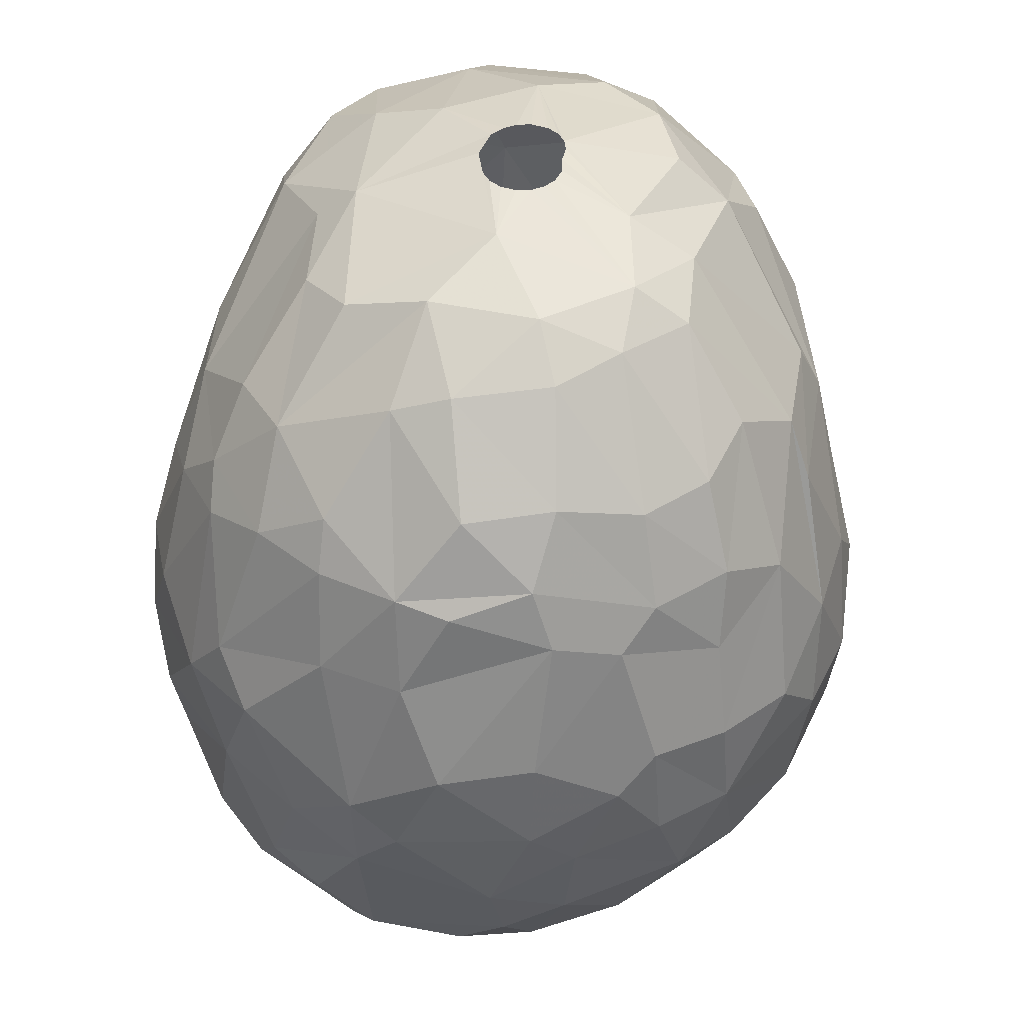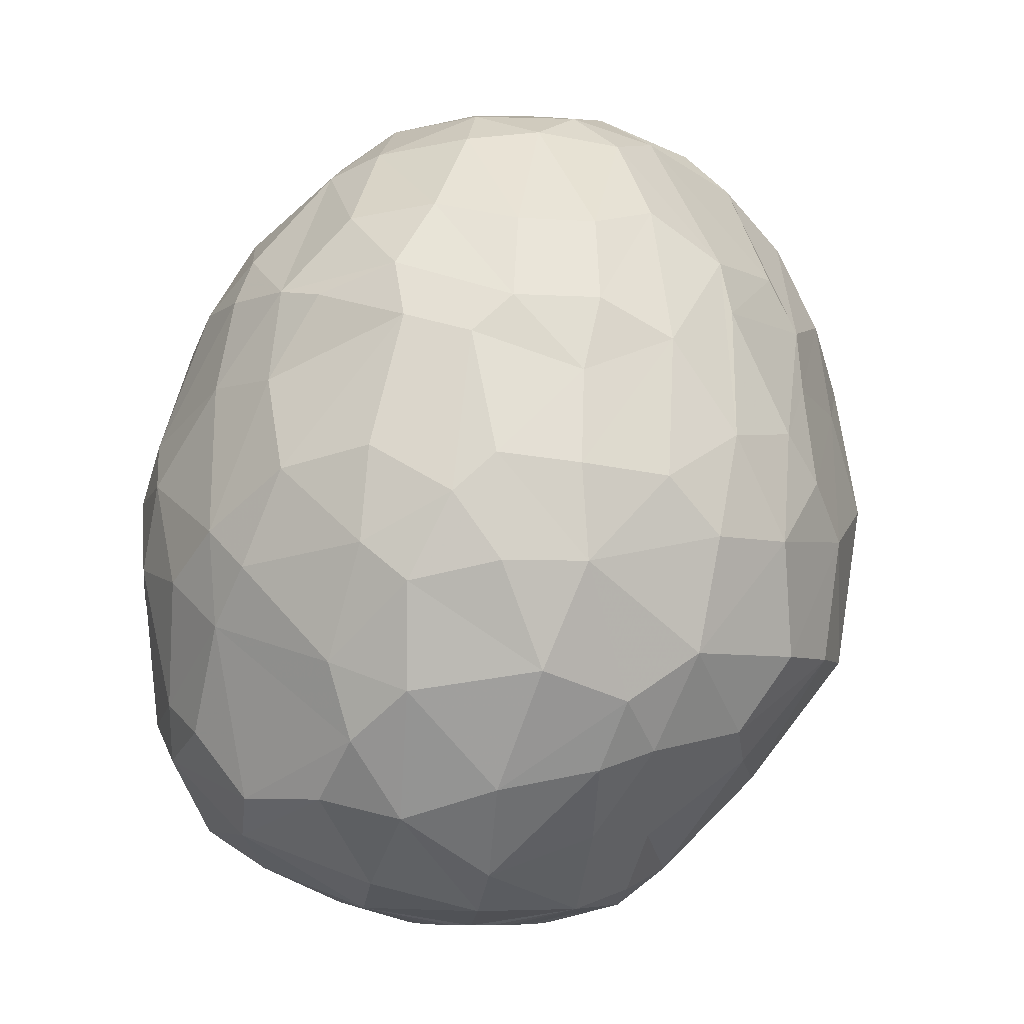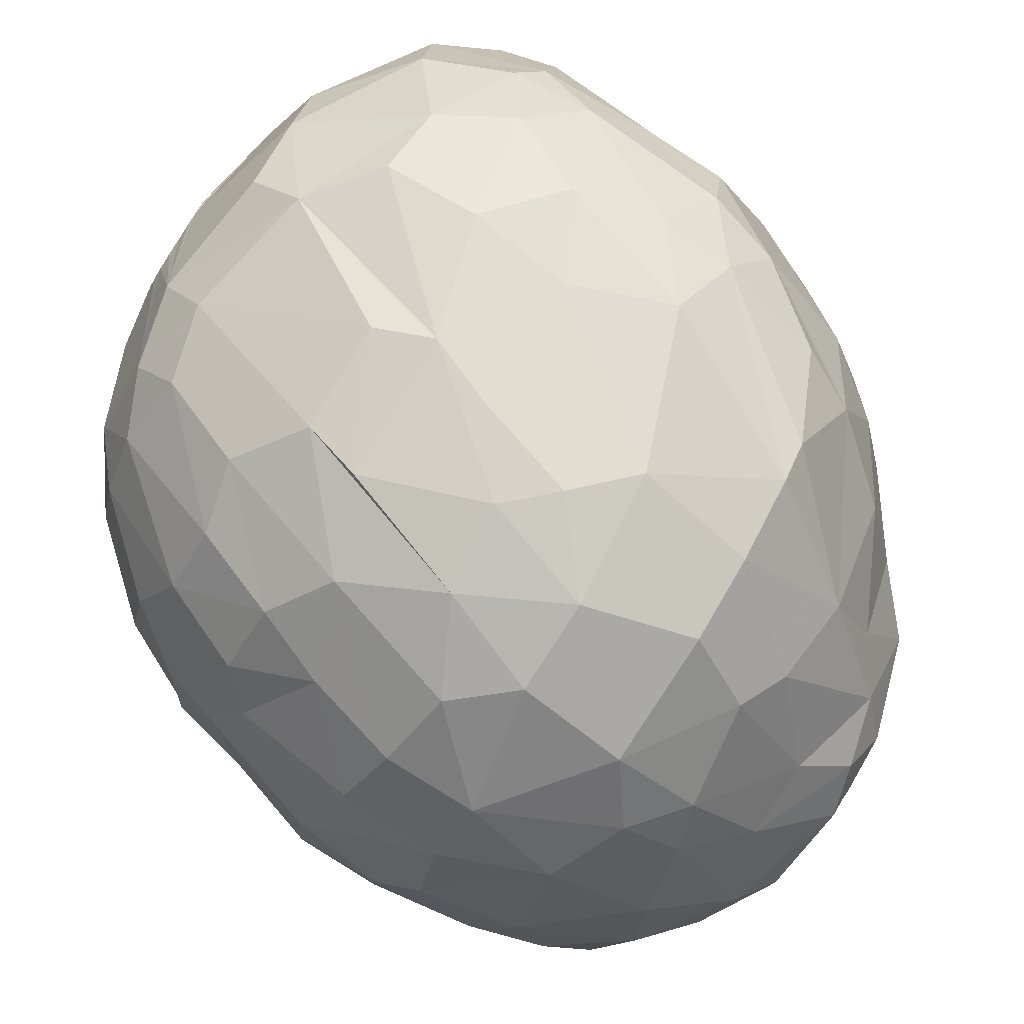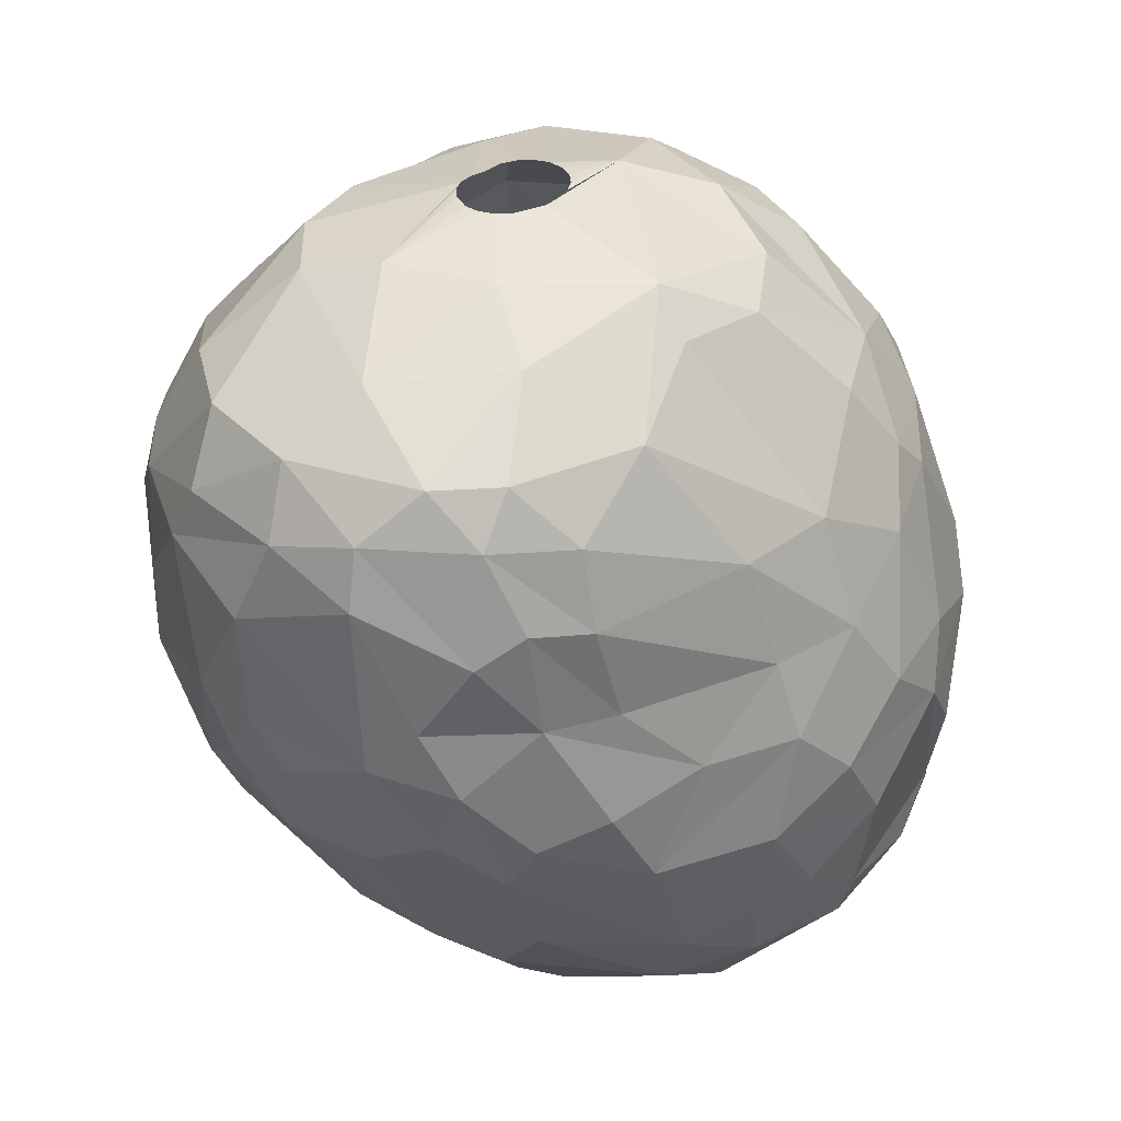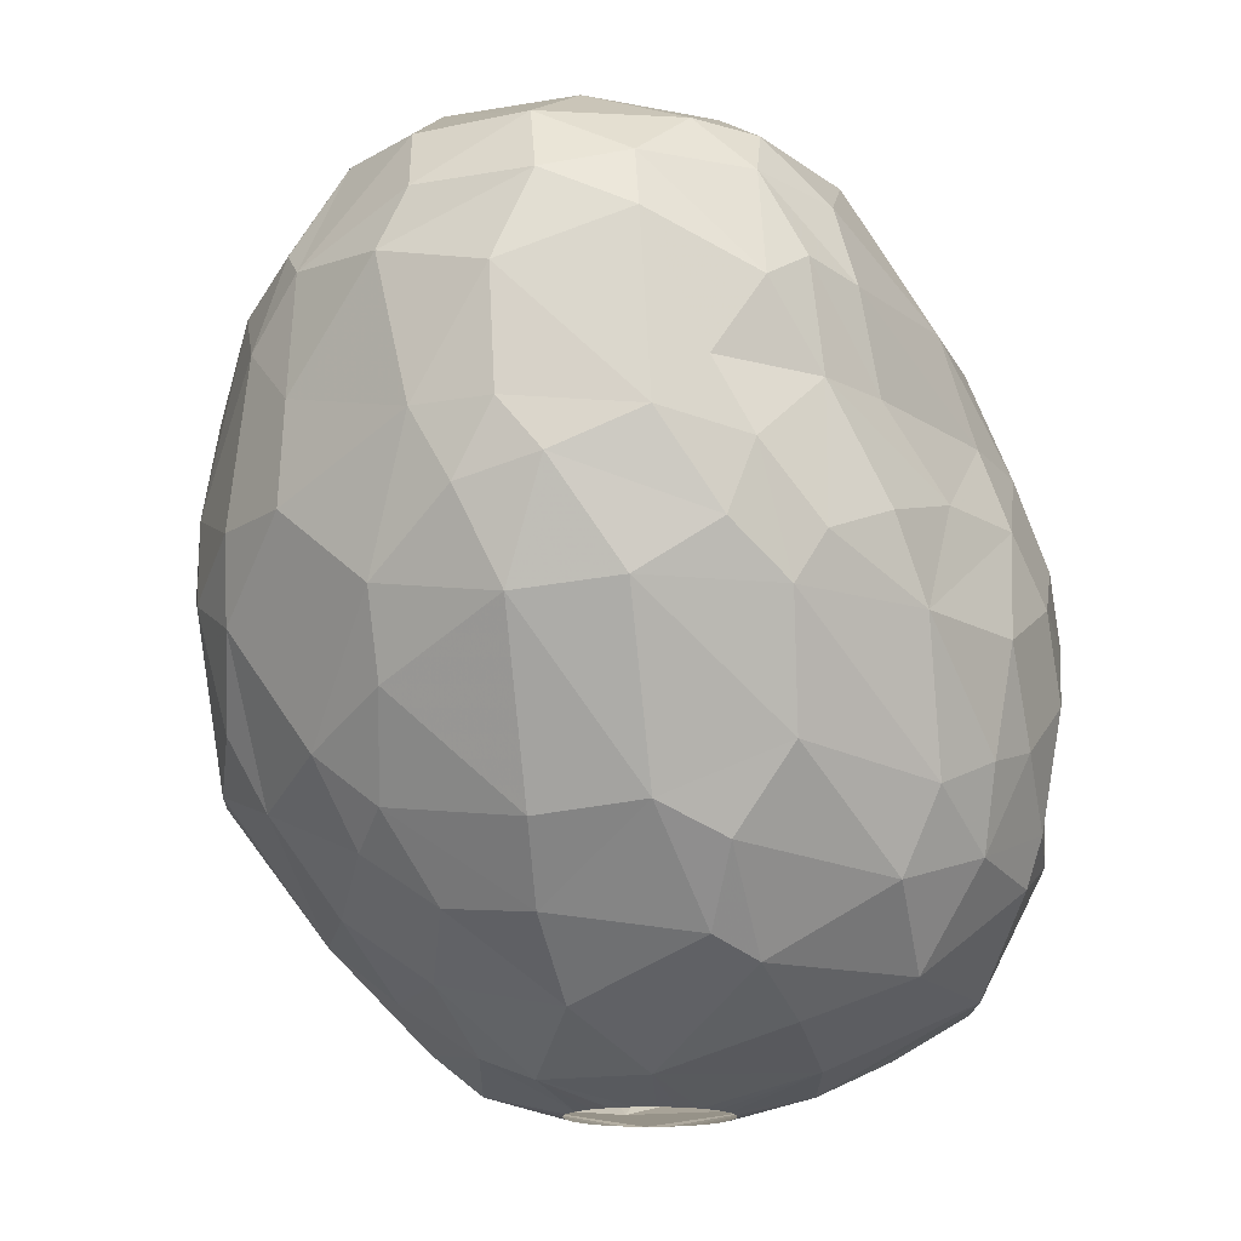
<metadata>
{"format":"obj","ext":"obj","renderer":"f3d","projection":"perspective","resolution":1024,"background":"white","views":[{"elev":43.8,"azim":-64.3,"up":"+Z"},{"elev":-5.6,"azim":-41.1,"up":"+Z"},{"elev":-78.4,"azim":57.6,"up":"+Y"},{"elev":36.5,"azim":157.8,"up":"+Z"},{"elev":-15.8,"azim":130.7,"up":"+Z"}]}
</metadata>
<code>
v 102.3 75.39 78.6
v 102.4 77.67 77.1
v 102.5 73.84 77.4
v 102.5 75.4 75.6
v 103 72.51 80.4
v 103 79.57 80.4
v 103.2 77.42 72.3
v 103.2 80.6 77.7
v 103.4 79.18 73.2
v 103.4 76.81 83.4
v 103.5 74.06 83.4
v 103.8 71.15 74.4
v 103.9 69.75 78
v 104 80.91 81.9
v 104 75.81 70.2
v 104.3 69.78 81
v 104.3 82.35 80.1
v 104.3 80.37 71.4
v 104.4 74.58 86.4
v 104.4 77.24 86.4
v 104.6 71 72
v 104.6 72.86 86.1
v 104.7 72.81 70.2
v 104.8 68.55 76.8
v 104.9 77.14 69
v 104.9 82.22 72.6
v 105.2 79.83 86.4
v 105.2 69.08 73.5
v 105.3 77.45 87.9
v 105.7 69.87 85.2
v 105.7 67.5 79.5
v 105.7 84.38 77.1
v 106 70.7 87
v 106.1 73.14 88.8
v 106.1 82.19 85.5
v 106.2 84.21 74.7
v 106.4 70.83 69.6
v 106.5 84.62 81.3
v 106.7 66.45 77.4
v 106.8 81.75 69
v 106.8 66.73 80.7
v 106.9 85.47 79.2
v 106.9 68.09 84.6
v 107.2 84.84 72.9
v 107.2 82.6 86.7
v 107.2 80.11 89.1
v 107.3 73.49 67.5
v 107.5 79.52 67.8
v 107.5 70.66 89.1
v 107.7 76.3 90.9
v 108 84.4 84.9
v 108.1 66.18 74.1
v 108.1 67.52 85.8
v 108.2 68.3 70.5
v 108.3 74.56 91.5
v 108.6 83.43 69
v 108.7 75.59 66.6
v 108.8 86.36 81
v 108.8 82.27 88.8
v 108.9 65.23 80.4
v 108.9 64.99 77.4
v 109.2 68.44 88.5
v 109.5 70.22 67.8
v 109.5 87.06 76.8
v 109.6 65.88 83.4
v 109.8 86.44 73.2
v 109.9 71.82 91.8
v 110 85.99 71.7
v 110 78.64 66.6
v 110.2 79.19 92.1
v 110.3 71.71 66.6
v 110.4 86.29 83.4
v 110.5 76.44 93
v 110.5 66.14 85.8
v 110.8 65.29 73.2
v 110.8 66.58 71.1
v 110.9 87.58 79.2
v 110.9 75.28 66
v 111 85.15 86.7
v 111 74.75 66
v 111 75.93 66
v 111.2 74.18 66
v 111.2 76.48 66
v 111.2 72.99 93
v 111.4 67.26 88.5
v 111.5 81.25 91.5
v 111.5 64.15 80.1
v 111.6 73.61 66
v 111.6 77.05 66
v 111.9 70.51 92.1
v 111.9 87.52 75
v 112.1 73.19 66
v 112.2 77.46 66
v 112.2 68.32 69
v 112.5 65.81 71.7
v 112.5 80.76 66.9
v 112.7 72.94 66
v 112.7 65.13 84.6
v 112.7 87.72 81
v 112.8 77.72 66
v 112.8 64.2 74.7
v 113.2 87.04 83.4
v 113.3 63.68 78.3
v 113.3 86.85 72
v 113.3 72.82 66
v 113.4 75.48 93.9
v 113.4 77.8 66
v 113.4 84.75 69
v 113.5 70.54 66.6
v 113.5 88.15 77.7
v 113.7 67.14 89.1
v 113.8 87.67 74.4
v 113.9 71.03 93
v 114 72.88 66
v 114 86.36 86.7
v 114.1 77.7 66
v 114.3 82.37 91.8
v 114.4 69.36 91.8
v 114.5 64.09 81.6
v 114.5 81.03 93
v 114.6 73.12 66
v 114.7 68.41 69
v 114.7 77.42 66
v 115.1 73.5 66
v 115.2 77.05 66
v 115.2 70 67.2
v 115.3 76.24 94.2
v 115.3 75.74 94.2
v 115.4 76.71 94.2
v 115.5 73.97 66
v 115.5 75.31 94.2
v 115.6 82.34 67.8
v 115.6 76.54 66
v 115.7 77.08 94.2
v 115.7 65.42 85.8
v 115.8 74.58 66
v 115.8 87.81 81
v 115.8 75.88 66
v 115.9 75.02 94.2
v 115.9 87.34 73.5
v 115.9 65.48 72.3
v 115.9 75.28 66
v 116 86.11 71.1
v 116 66.29 87.6
v 116.2 71.46 66.6
v 116.3 63.73 78.3
v 116.3 74.86 94.2
v 116.3 72.3 93.6
v 116.6 77.66 94.2
v 116.7 85.05 90.6
v 116.7 70.2 92.4
v 116.9 74.86 94.2
v 117 78.43 66.6
v 117.1 64.34 74.7
v 117.2 66.53 71.4
v 117.3 64.5 81.9
v 117.4 70.44 67.8
v 117.4 75.13 94.2
v 117.4 88.18 77.7
v 117.6 77.75 94.2
v 118 75.26 94.2
v 118.1 83.06 69
v 118.1 77.54 94.2
v 118.2 75.25 66.6
v 118.3 87.41 83.4
v 118.3 75.49 94.2
v 118.5 77.24 94.2
v 118.6 75.81 94.2
v 118.7 76.84 94.2
v 118.7 64.58 80.4
v 118.8 76.24 94.2
v 118.8 88.11 80.1
v 119 87.3 86.4
v 119 73.91 67.2
v 119 70.79 69
v 119 80.21 93.6
v 119.1 86.59 88.8
v 119.3 82.9 92.4
v 119.4 67.23 87.6
v 119.5 65.87 83.7
v 119.6 68.46 70.8
v 119.6 82.62 69.6
v 119.8 65.23 74.7
v 120.2 78.13 68.1
v 120.2 66.77 85.8
v 120.3 86.04 74.1
v 120.4 65.1 78.6
v 120.6 87.33 83.4
v 120.6 72.4 93
v 120.7 84.17 71.7
v 120.8 85.51 90.6
v 120.9 87.59 79.2
v 121 87.15 86.7
v 121 74.02 69
v 121.1 70.8 91.5
v 121.6 86.98 77.7
v 121.6 77.95 93.6
v 121.8 86.19 89.1
v 122.2 66.81 74.7
v 122.4 79.1 70.2
v 122.4 86.91 85.8
v 122.5 71.92 70.8
v 122.5 83.12 72.6
v 122.6 73.97 93
v 122.9 86.89 81.3
v 122.9 84.84 90.6
v 123.2 76.37 70.5
v 123.3 67.85 74.7
v 123.4 70.6 89.7
v 123.4 86.32 79.2
v 123.5 68.14 83.4
v 123.5 81.47 92.1
v 123.6 76.37 93
v 123.8 69.06 86.7
v 123.9 86.17 83.4
v 124 80.22 72.3
v 124.5 74.6 72
v 124.7 71.21 73.5
v 124.8 68.13 80.1
v 124.9 84.6 89.1
v 124.9 84.41 77.7
v 125.2 85.36 81.9
v 125.3 76.15 72.9
v 125.3 85.05 87.3
v 125.4 72.14 89.4
v 125.7 70.59 75.6
v 125.9 70.12 84.6
v 126 81.95 90.6
v 126.2 74.5 74.4
v 126.5 70.1 79.2
v 126.5 75.74 90.6
v 126.6 70.23 81.6
v 126.6 81.73 77.4
v 126.8 82.83 88.5
v 126.8 72.11 87
v 126.9 77.64 75.6
v 126.9 83.26 80.7
v 127 78.57 90.6
v 127.3 72.26 78
v 127.6 82.25 82.2
v 127.8 74.69 87.9
v 127.8 82.17 85.8
v 127.8 81.03 80.1
v 127.9 78.19 78
v 128 72.8 80.4
v 128 79.52 88.5
v 128.1 73.75 85.2
v 128.3 75.68 87
v 128.4 80 82.2
v 128.5 75.39 80.4
v 128.5 75.59 83.4
v 128.6 78.84 86.7
g foo
f 214 180 211
f 176 212 178
f 213 212 197
f 113 151 148
f 47 57 71
f 48 69 57
f 126 109 145
f 63 71 109
f 132 96 108
f 132 153 96
f 184 164 153
f 157 145 174
f 126 145 157
f 37 47 71
f 194 164 184
f 194 174 164
f 63 37 71
f 175 157 174
f 94 109 126
f 94 63 109
f 25 48 57
f 40 69 48
f 56 96 69
f 108 96 56
f 162 153 132
f 182 153 162
f 184 153 182
f 122 94 126
f 23 47 37
f 25 57 47
f 40 48 25
f 56 69 40
f 175 174 194
f 122 126 157
f 23 25 47
f 162 132 108
f 200 184 182
f 18 40 25
f 207 184 200
f 207 194 184
f 76 63 94
f 54 37 63
f 15 25 23
f 143 162 108
f 190 162 143
f 202 175 194
f 157 175 181
f 122 157 155
f 95 94 122
f 76 94 95
f 44 56 40
f 68 108 56
f 68 104 108
f 143 108 104
f 190 182 162
f 217 194 207
f 181 175 202
f 18 25 15
f 44 68 56
f 203 200 182
f 217 202 194
f 155 157 181
f 54 63 76
f 190 203 182
f 216 200 203
f 21 23 37
f 7 18 15
f 26 44 40
f 28 37 54
f 21 37 28
f 26 40 18
f 15 23 21
f 223 200 216
f 223 207 200
f 218 181 202
f 141 122 155
f 95 122 141
f 140 143 104
f 186 190 143
f 75 76 95
f 4 15 21
f 7 15 4
f 9 18 7
f 140 186 143
f 217 207 223
f 218 202 217
f 141 155 183
f 54 76 75
f 12 21 28
f 36 44 26
f 66 68 44
f 66 104 68
f 183 155 181
f 101 75 95
f 12 4 21
f 26 18 9
f 140 104 112
f 203 190 186
f 236 223 216
f 229 217 223
f 229 218 217
f 208 181 218
f 199 181 208
f 183 181 199
f 52 54 75
f 52 28 54
f 91 104 66
f 112 104 91
f 101 95 141
f 66 44 36
f 226 208 218
f 154 141 183
f 101 141 154
f 61 75 101
f 52 75 61
f 12 28 24
f 9 7 4
f 229 223 236
f 221 203 186
f 24 28 52
f 2 9 4
f 8 9 2
f 8 26 9
f 8 36 26
f 32 36 8
f 64 66 36
f 64 91 66
f 110 112 91
f 159 112 110
f 159 140 112
f 196 140 159
f 196 186 140
f 221 186 196
f 216 203 233
f 239 218 229
f 226 218 239
f 230 208 226
f 199 208 230
f 187 154 183
f 146 154 187
f 146 101 154
f 103 61 101
f 3 12 13
f 3 4 12
f 233 203 221
f 236 216 233
f 39 24 52
f 13 12 24
f 42 36 32
f 64 36 42
f 187 183 199
f 2 4 1
f 110 91 64
f 1 4 3
f 244 236 233
f 244 229 236
f 230 226 239
f 219 199 230
f 39 52 61
f 196 159 192
f 210 221 196
f 187 199 219
f 103 101 146
f 17 32 8
f 42 32 17
f 77 110 64
f 237 233 221
f 244 233 243
f 250 229 244
f 250 239 229
f 31 24 39
f 13 24 31
f 5 3 13
f 77 64 42
f 146 187 170
f 1 3 5
f 99 159 110
f 156 146 170
f 87 61 103
f 60 61 87
f 41 61 60
f 41 39 61
f 16 13 31
f 5 13 16
f 6 8 2
f 6 17 8
f 172 192 159
f 137 159 99
f 205 196 192
f 205 210 196
f 243 233 237
f 245 239 250
f 245 230 239
f 211 187 219
f 6 2 1
f 38 42 17
f 58 77 42
f 99 110 77
f 237 221 210
f 119 103 146
f 31 39 41
f 249 244 243
f 250 244 249
f 170 187 211
f 119 146 156
f 14 17 6
f 58 42 38
f 137 172 159
f 222 210 205
f 10 6 1
f 222 237 210
f 232 230 245
f 232 219 230
f 87 103 119
f 16 31 43
f 11 1 5
f 11 10 1
f 99 77 58
f 240 243 237
f 249 243 240
f 65 41 60
f 43 31 41
f 35 17 14
f 35 38 17
f 188 192 172
f 188 205 192
f 30 5 16
f 11 5 30
f 102 137 99
f 98 60 87
f 65 60 98
f 51 58 38
f 188 172 137
f 240 237 222
f 232 245 247
f 227 219 232
f 227 211 219
f 156 170 180
f 72 99 58
f 72 102 99
f 165 188 137
f 215 222 205
f 251 250 249
f 180 170 211
f 98 87 119
f 43 41 65
f 30 16 43
f 14 6 10
f 72 58 51
f 102 165 137
f 251 245 250
f 247 245 251
f 215 205 188
f 53 43 65
f 20 14 10
f 193 188 165
f 135 119 156
f 201 188 193
f 201 215 188
f 242 240 222
f 249 240 242
f 22 11 30
f 19 10 11
f 20 10 19
f 51 38 35
f 185 180 214
f 185 156 180
f 135 156 185
f 74 65 98
f 53 65 74
f 173 193 165
f 224 222 215
f 242 222 224
f 248 247 251
f 235 232 247
f 235 227 232
f 19 11 22
f 27 35 14
f 79 72 51
f 115 72 79
f 115 102 72
f 252 251 249
f 30 43 53
f 27 14 20
f 45 51 35
f 214 211 227
f 22 30 33
f 173 165 102
f 224 215 201
f 252 249 242
f 248 251 252
f 214 227 235
f 45 35 27
f 79 51 45
f 135 185 179
f 144 119 135
f 98 119 144
f 115 173 102
f 235 247 241
f 111 98 144
f 74 98 111
f 53 74 62
f 33 30 53
f 19 22 33
f 220 224 201
f 241 247 248
f 85 74 111
f 62 74 85
f 49 33 53
f 29 20 19
f 29 27 20
f 46 27 29
f 45 27 46
f 59 79 45
f 252 242 234
f 246 248 252
f 209 214 235
f 144 135 179
f 34 19 33
f 59 45 46
f 150 115 79
f 177 173 115
f 198 173 177
f 198 193 173
f 201 193 198
f 234 242 224
f 198 220 201
f 234 224 220
f 185 214 209
f 150 177 115
f 246 252 234
f 225 209 235
f 34 33 49
f 50 19 34
f 50 29 19
f 225 235 241
f 195 185 209
f 195 179 185
f 49 53 62
f 231 241 248
f 191 198 177
f 151 144 179
f 150 79 117
f 238 248 246
f 231 248 238
f 55 34 49
f 50 34 55
f 46 29 50
f 86 59 46
f 117 79 59
f 206 220 198
f 225 241 231
f 151 179 195
f 118 144 151
f 118 111 144
f 118 85 111
f 90 85 118
f 90 62 85
f 67 62 90
f 67 49 62
f 86 117 59
f 206 198 191
f 228 234 220
f 228 246 234
f 191 177 150
f 228 220 206
f 238 246 228
f 178 206 191
f 212 206 178
f 212 228 206
f 213 231 238
f 55 49 67
f 70 86 46
f 150 117 120
f 178 191 150
f 213 238 228
f 204 231 213
f 204 225 231
f 195 209 225
f 73 46 50
f 70 46 73
f 120 117 86
f 178 150 120
f 195 225 204
f 113 90 118
f 84 55 67
f 73 55 84
f 73 50 55
f 120 86 70
f 213 228 212
f 148 195 189
f 151 195 148
f 84 67 90
f 176 178 120
f 189 195 204
f 113 118 151
f 84 90 113
f 57 82 88
f 57 80 82
f 57 78 80
f 57 81 78
f 83 81 57
f 69 89 83
f 69 93 89
f 69 100 93
f 96 100 69
f 96 107 100
f 96 116 107
f 153 116 96
f 153 123 116
f 153 125 123
f 153 133 125
f 164 138 133
f 164 142 138
f 164 136 142
f 174 136 164
f 174 130 136
f 145 130 174
f 145 124 130
f 145 121 124
f 145 114 121
f 145 105 114
f 109 105 145
f 109 97 105
f 109 92 97
f 109 88 92
f 71 57 88
f 69 83 57
f 164 133 153
f 71 88 109
f 131 106 113
f 128 106 131
f 127 106 128
f 129 106 127
f 134 106 129
f 149 106 134
f 149 120 106
f 160 120 149
f 160 176 120
f 163 176 160
f 163 197 176
f 167 197 163
f 169 197 167
f 171 197 169
f 168 197 171
f 168 166 197
f 161 148 166
f 158 148 161
f 152 148 158
f 147 148 152
f 147 113 148
f 139 113 147
f 131 113 139
f 166 148 189
f 106 84 113
f 106 73 84
f 106 70 73
f 106 120 70
f 197 212 176
f 197 204 213
f 166 204 197
f 166 189 204
g

</code>
